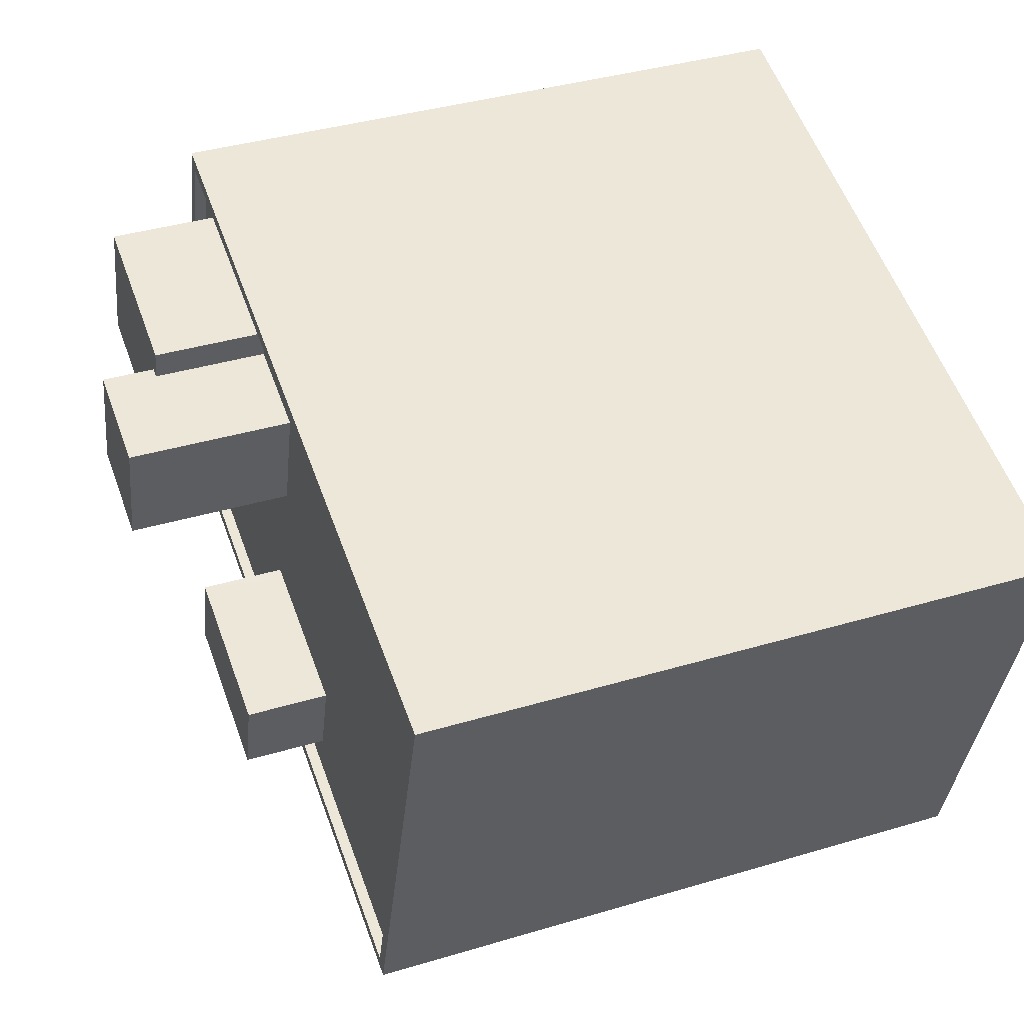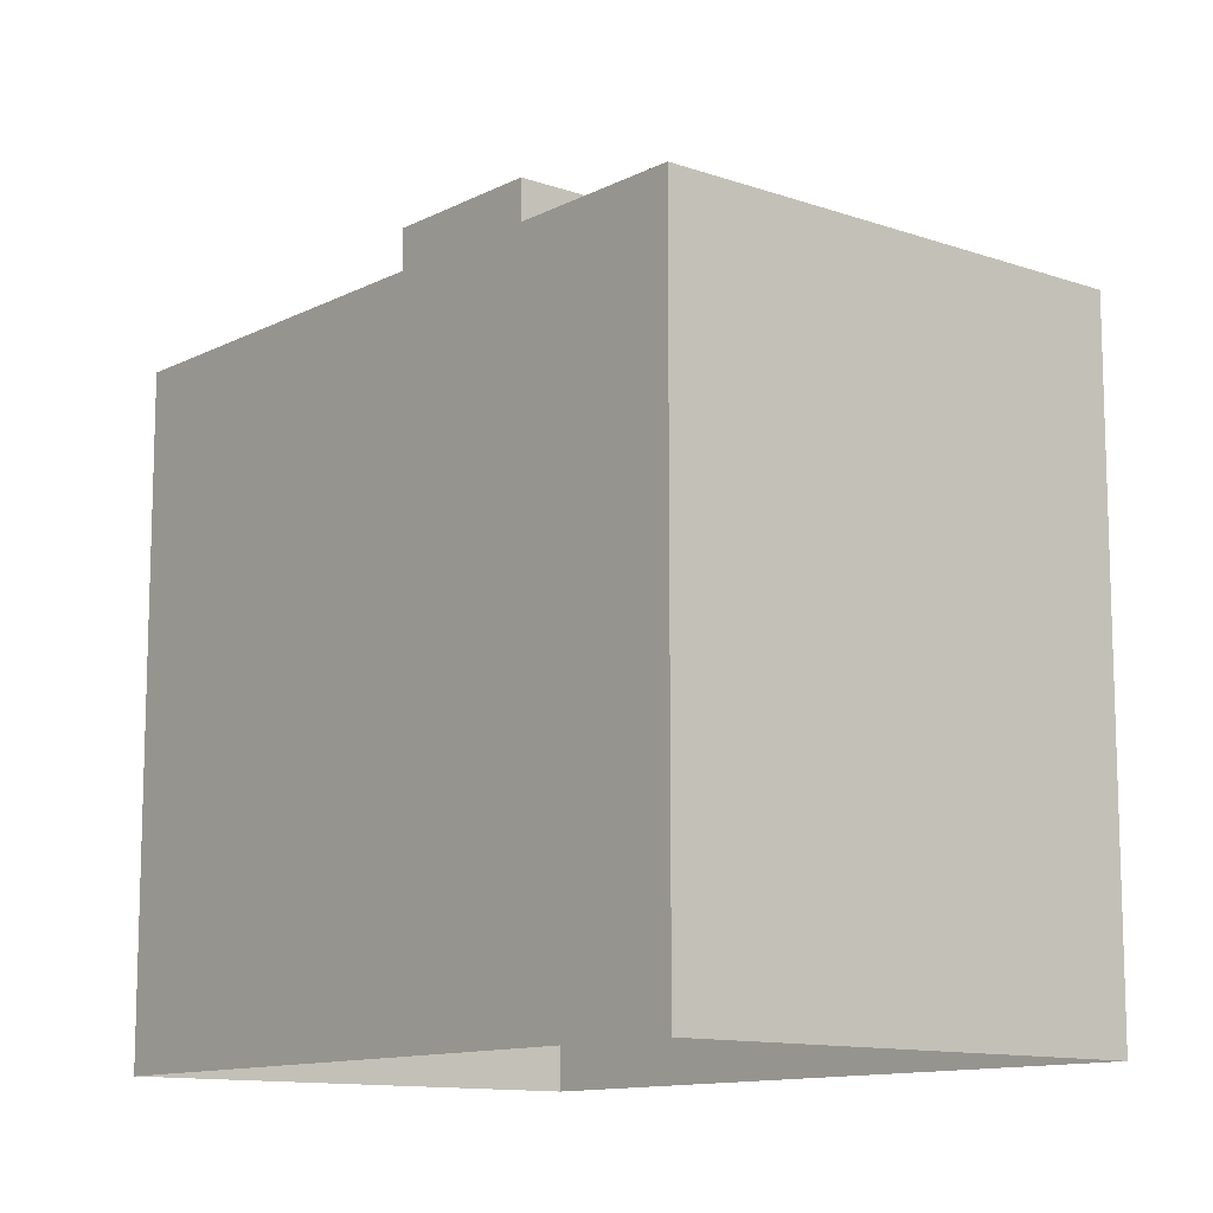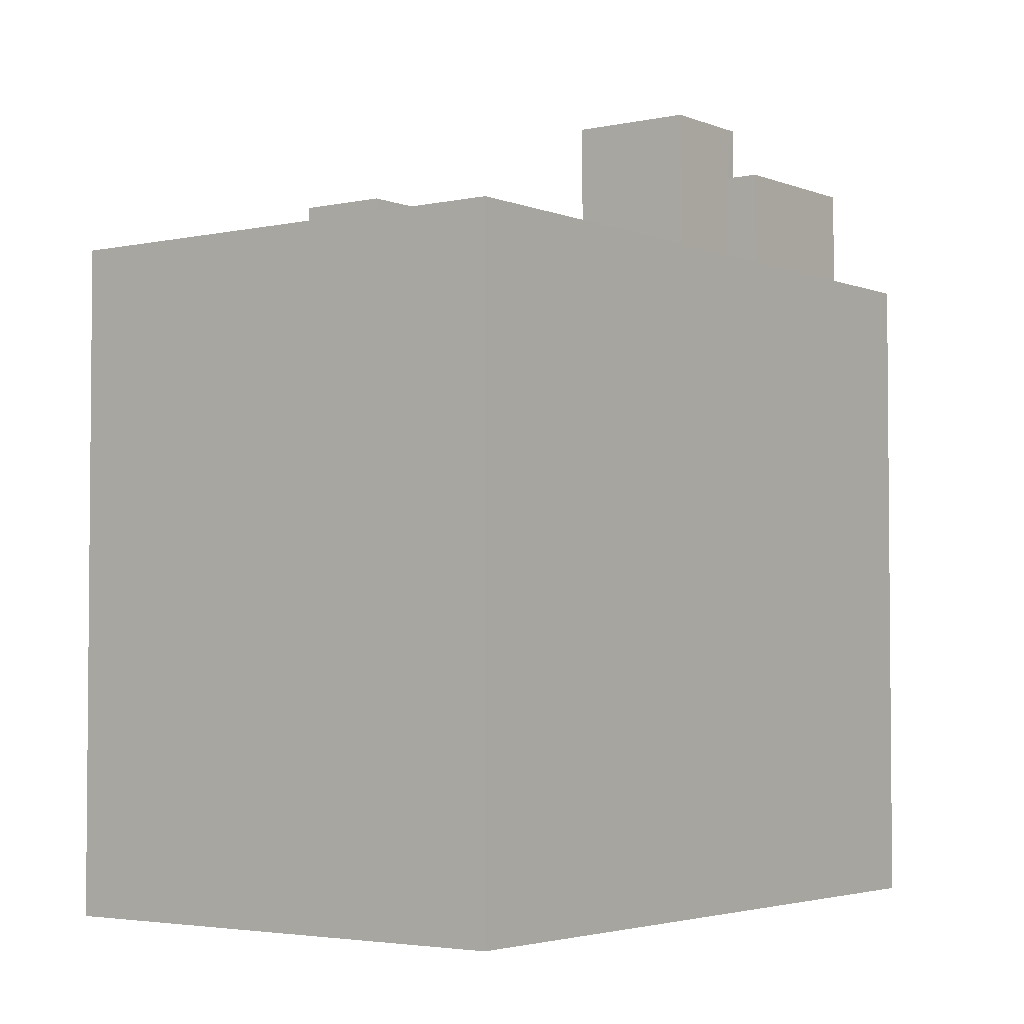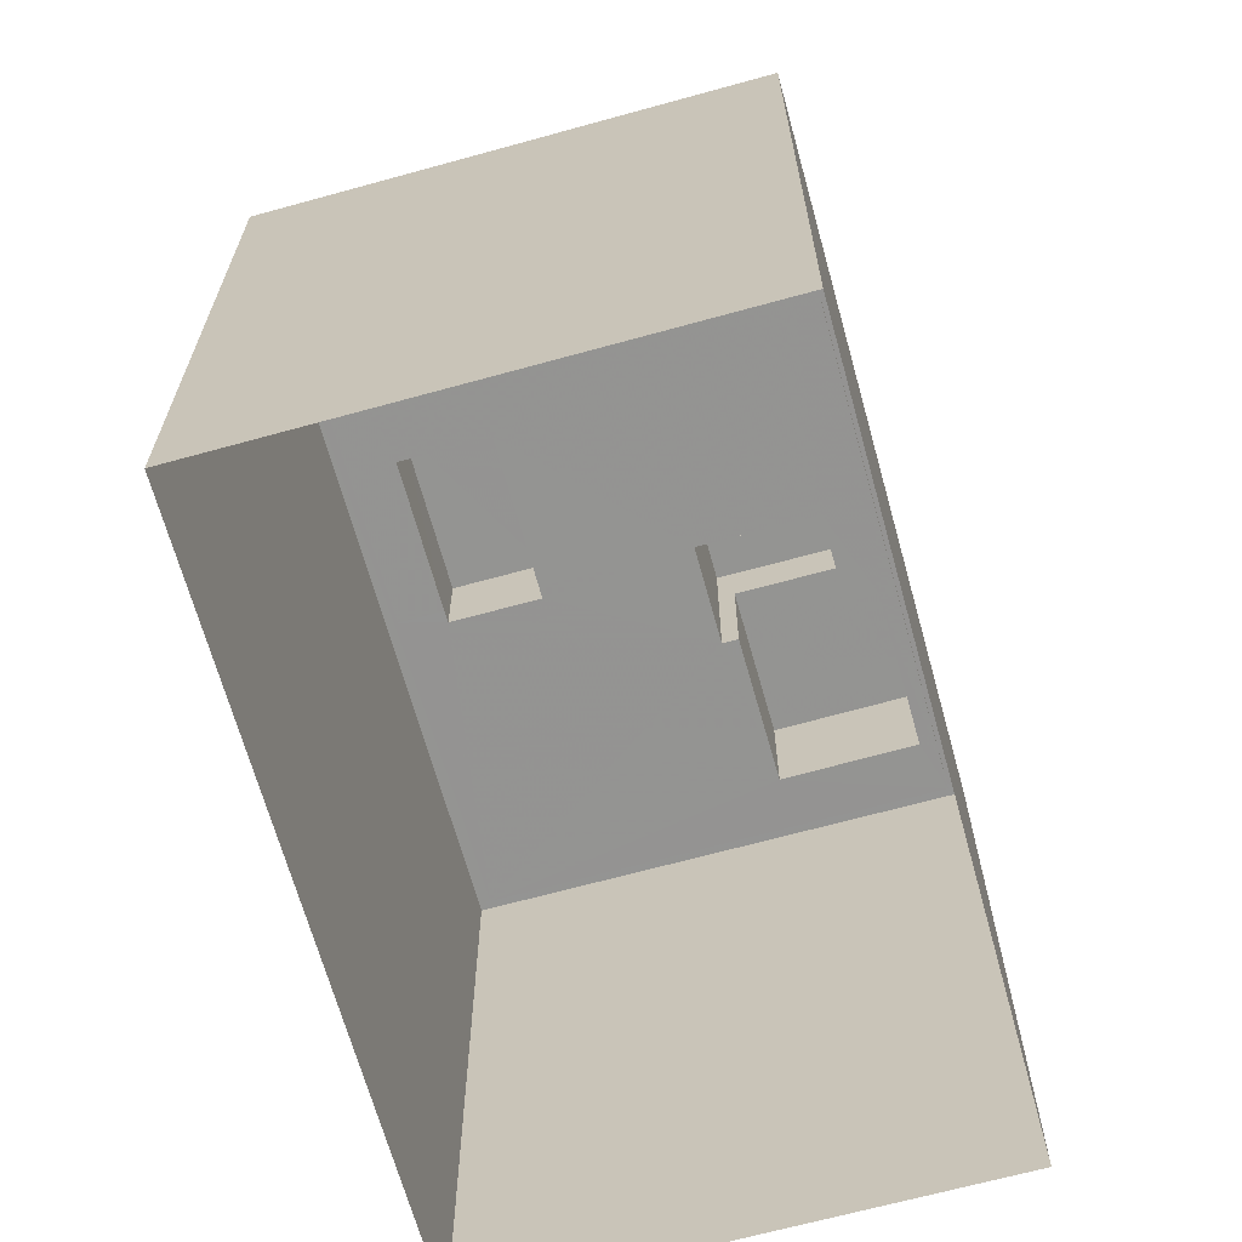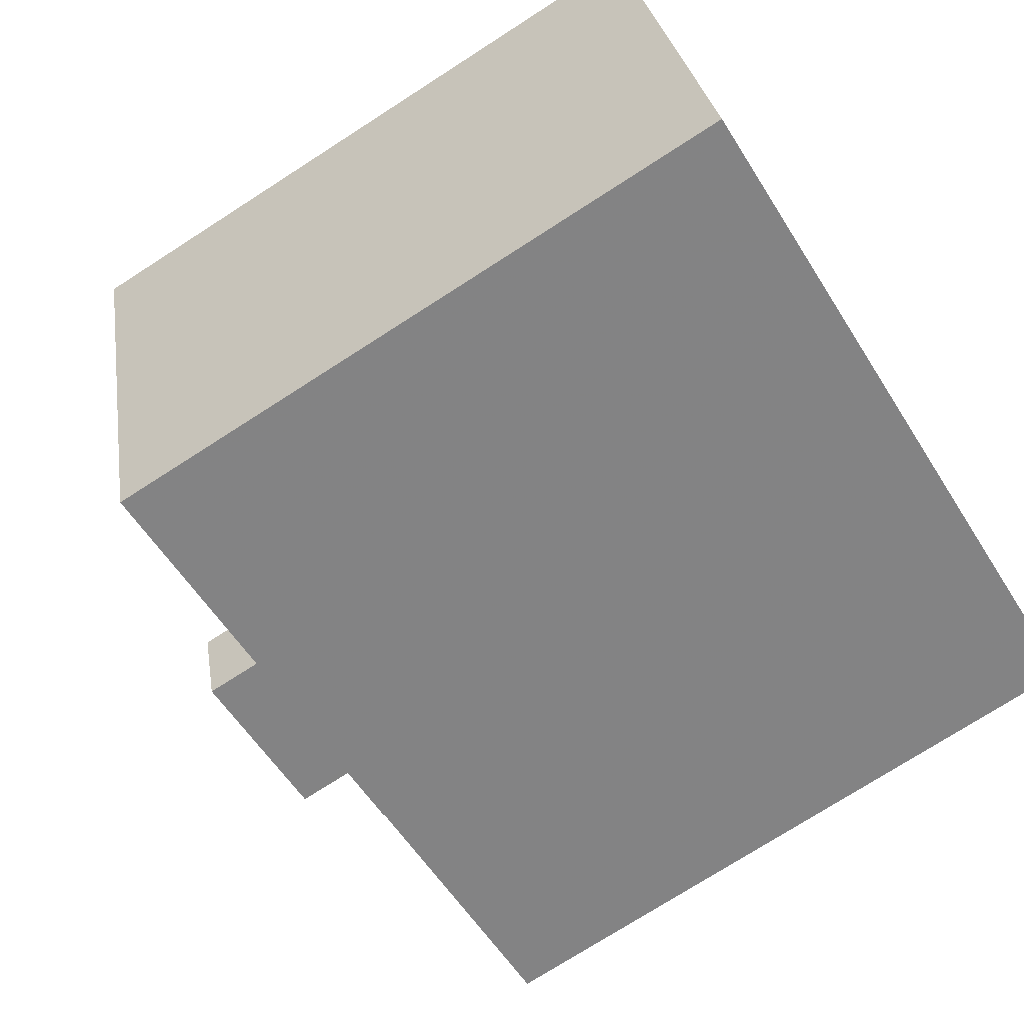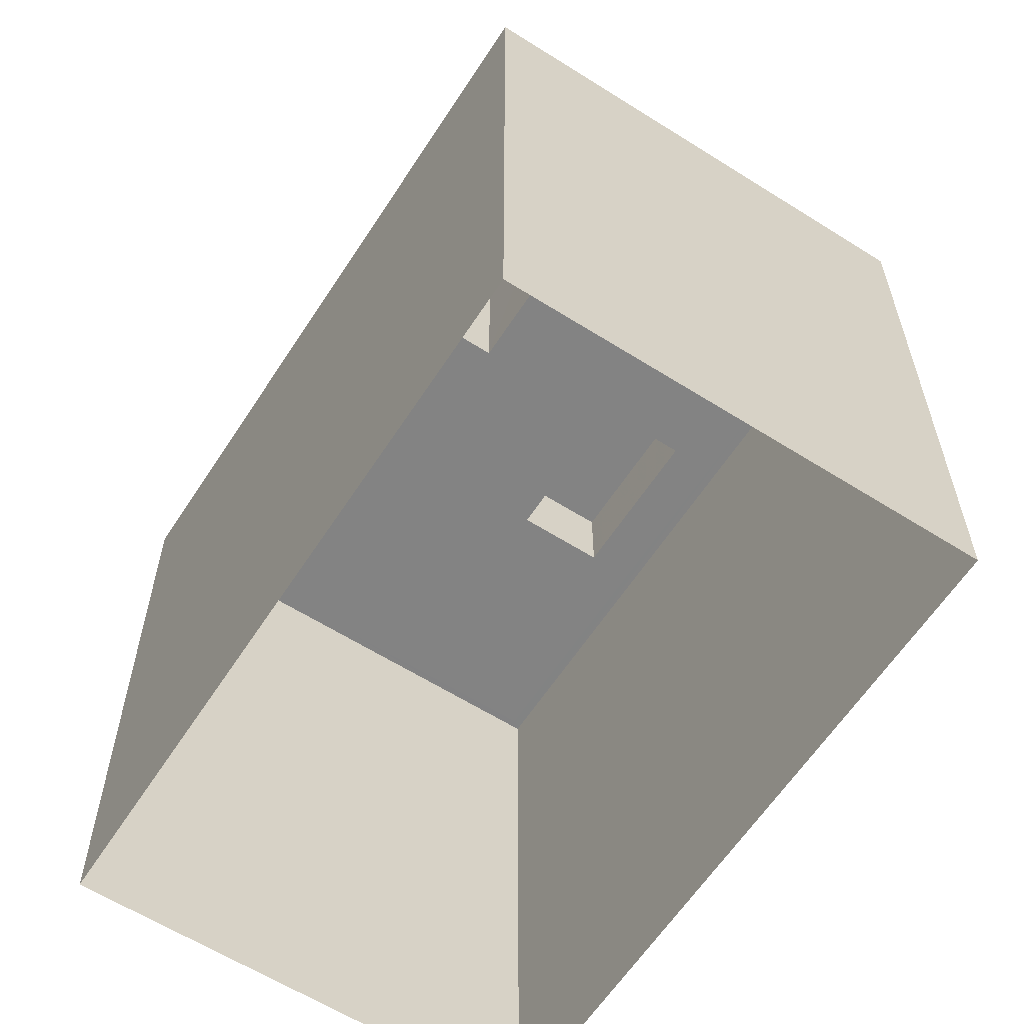
<metadata>
{"format":"obj","ext":"obj","renderer":"f3d","projection":"perspective","resolution":1024,"background":"white","views":[{"elev":38.4,"azim":69.3,"up":"+Y"},{"elev":-11.8,"azim":33.8,"up":"+Z"},{"elev":-3.3,"azim":110.3,"up":"+Z"},{"elev":-66.9,"azim":89.0,"up":"+Z"},{"elev":-74.7,"azim":122.7,"up":"+Y"},{"elev":-61.0,"azim":-139.3,"up":"+Z"}]}
</metadata>
<code>
v -1.194e+04 -3.385e+04 31.31
v -1.192e+04 -3.385e+04 31.31
v -1.192e+04 -3.386e+04 31.31
v -1.194e+04 -3.386e+04 31.31
v -1.193e+04 -3.386e+04 47.47
v -1.193e+04 -3.386e+04 47.47
v -1.193e+04 -3.386e+04 47.47
v -1.193e+04 -3.386e+04 47.47
v -1.193e+04 -3.385e+04 45.59
v -1.192e+04 -3.385e+04 45.59
v -1.193e+04 -3.385e+04 45.59
v -1.193e+04 -3.386e+04 45.59
v -1.192e+04 -3.386e+04 45.59
v -1.193e+04 -3.386e+04 45.59
v -1.193e+04 -3.386e+04 45.59
v -1.193e+04 -3.386e+04 45.59
v -1.193e+04 -3.385e+04 45.59
v -1.193e+04 -3.386e+04 45.59
v -1.193e+04 -3.385e+04 45.59
v -1.194e+04 -3.385e+04 45.59
v -1.193e+04 -3.386e+04 45.59
v -1.193e+04 -3.386e+04 45.59
v -1.194e+04 -3.386e+04 45.59
v -1.194e+04 -3.385e+04 45.59
v -1.193e+04 -3.385e+04 45.59
v -1.193e+04 -3.385e+04 45.59
v -1.193e+04 -3.385e+04 45.59
v -1.194e+04 -3.385e+04 45.59
v -1.192e+04 -3.385e+04 45.84
v -1.192e+04 -3.386e+04 45.84
v -1.192e+04 -3.385e+04 45.84
v -1.194e+04 -3.385e+04 45.84
v -1.194e+04 -3.386e+04 45.84
v -1.194e+04 -3.386e+04 45.84
v -1.194e+04 -3.385e+04 45.84
v -1.192e+04 -3.386e+04 45.84
v -1.193e+04 -3.385e+04 49.23
v -1.193e+04 -3.385e+04 49.23
v -1.193e+04 -3.385e+04 49.23
v -1.193e+04 -3.385e+04 49.23
v -1.193e+04 -3.385e+04 48.08
v -1.193e+04 -3.385e+04 48.08
v -1.193e+04 -3.385e+04 48.08
v -1.193e+04 -3.385e+04 48.08
v -1.194e+04 -3.385e+04 48.08
v -1.194e+04 -3.385e+04 48.08
f 1 2 3
f 4 1 3
f 5 6 7
f 5 8 6
f 9 10 11
f 10 12 13
f 14 15 16
f 13 15 14
f 17 18 12
f 10 9 17
f 12 15 13
f 10 17 12
f 11 19 9
f 11 20 19
f 18 17 21
f 14 22 23
f 24 20 23
f 9 19 25
f 26 27 24
f 17 26 21
f 16 22 14
f 28 20 24
f 22 21 23
f 19 20 28
f 26 24 23
f 21 26 23
f 29 30 31
f 32 33 34
f 35 32 34
f 34 33 30
f 36 30 29
f 34 30 36
f 32 29 31
f 32 35 29
f 37 38 39
f 40 37 39
f 41 42 43
f 44 43 45
f 45 43 46
f 43 42 46
f 7 6 21
f 22 7 21
f 12 18 8
f 18 21 6
f 8 18 6
f 12 5 15
f 12 8 5
f 22 16 7
f 16 15 5
f 16 5 7
f 36 10 13
f 36 29 10
f 23 34 14
f 14 36 13
f 14 34 36
f 34 23 20
f 35 34 20
f 20 11 35
f 11 10 29
f 11 29 35
f 33 4 3
f 30 33 3
f 33 1 4
f 33 32 1
f 32 31 2
f 1 32 2
f 30 3 2
f 31 30 2
f 17 39 38
f 26 17 38
f 37 44 38
f 38 44 26
f 37 43 44
f 26 44 27
f 43 37 41
f 25 41 9
f 9 41 40
f 41 37 40
f 39 9 40
f 39 17 9
f 45 46 28
f 24 45 28
f 46 42 19
f 28 46 19
f 19 41 25
f 19 42 41
f 27 45 24
f 27 44 45

</code>
